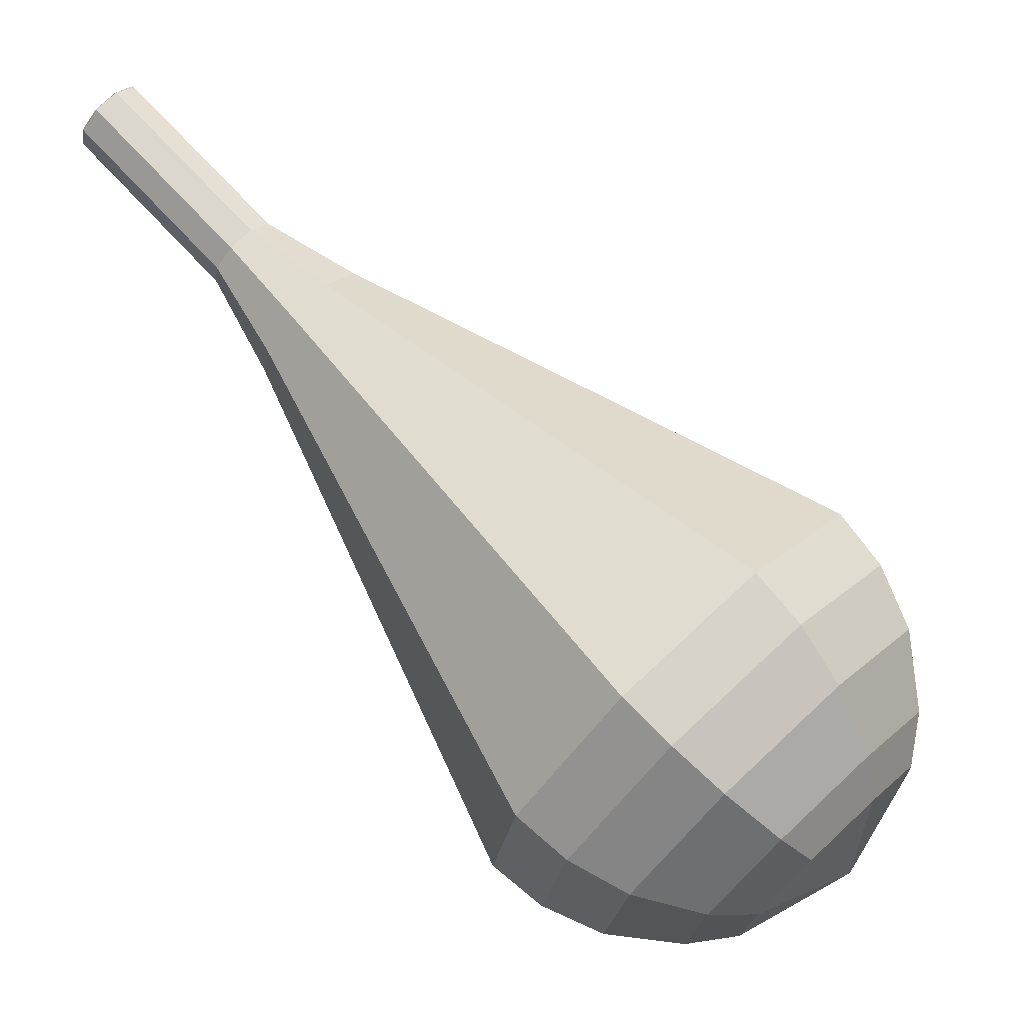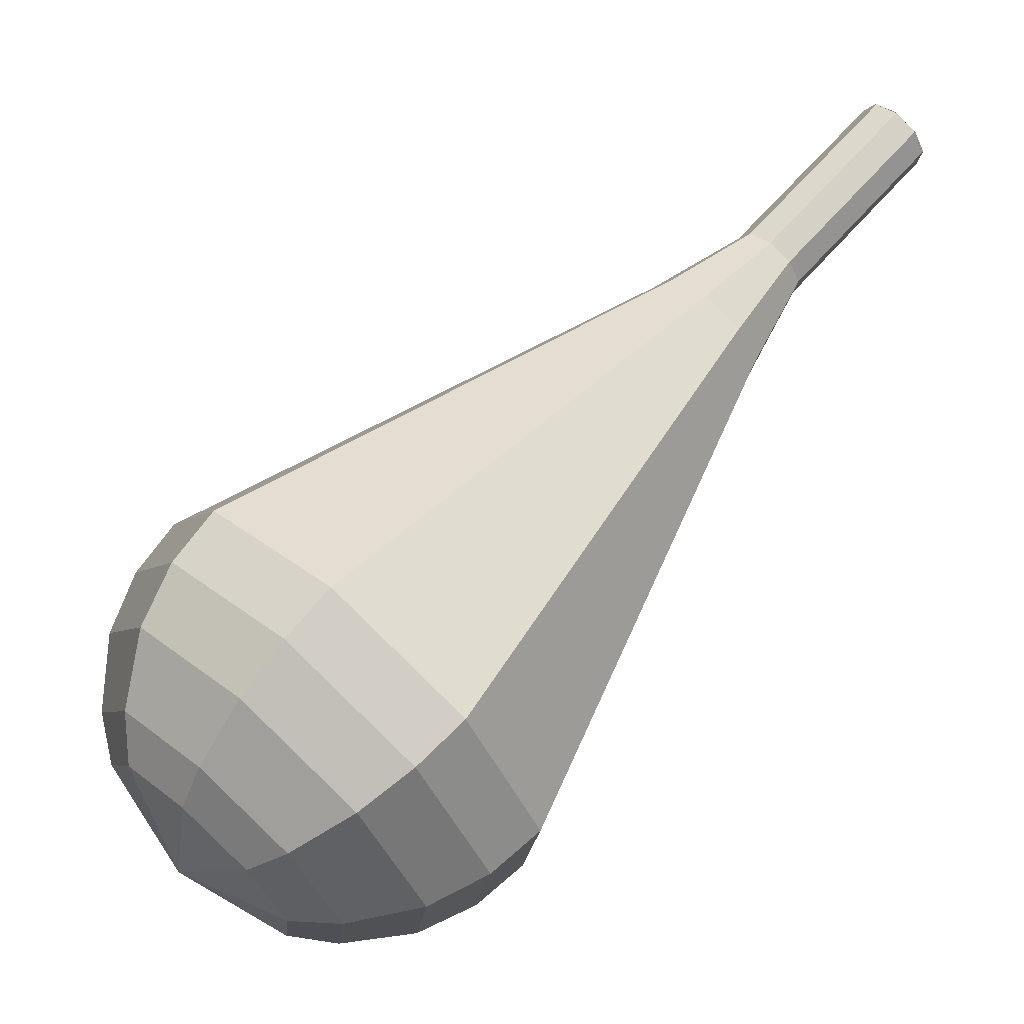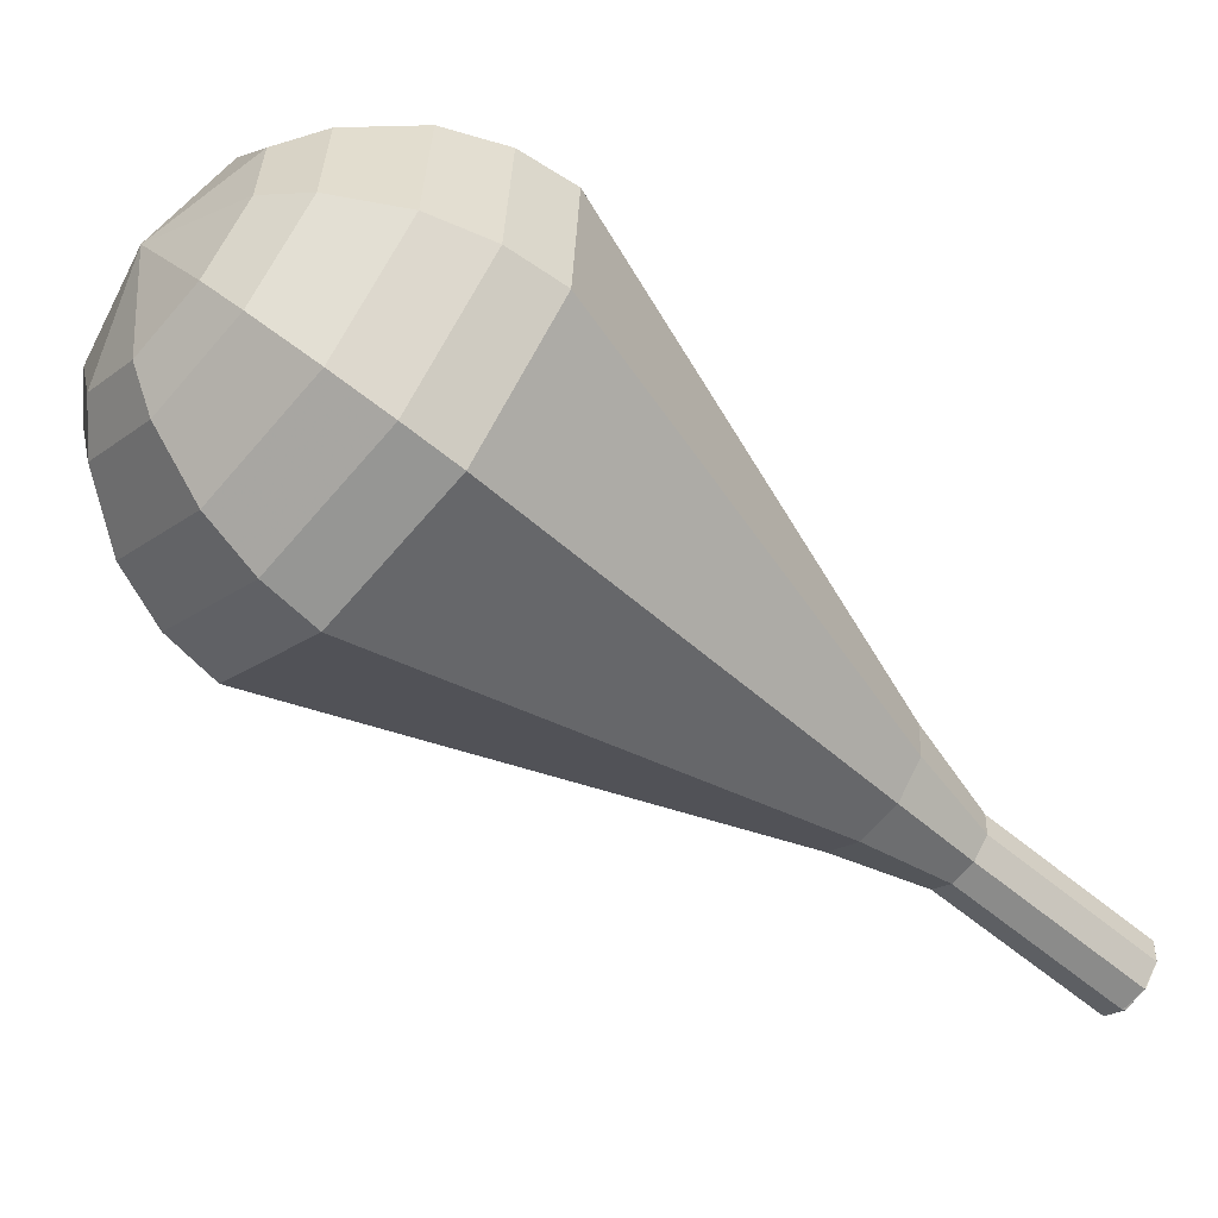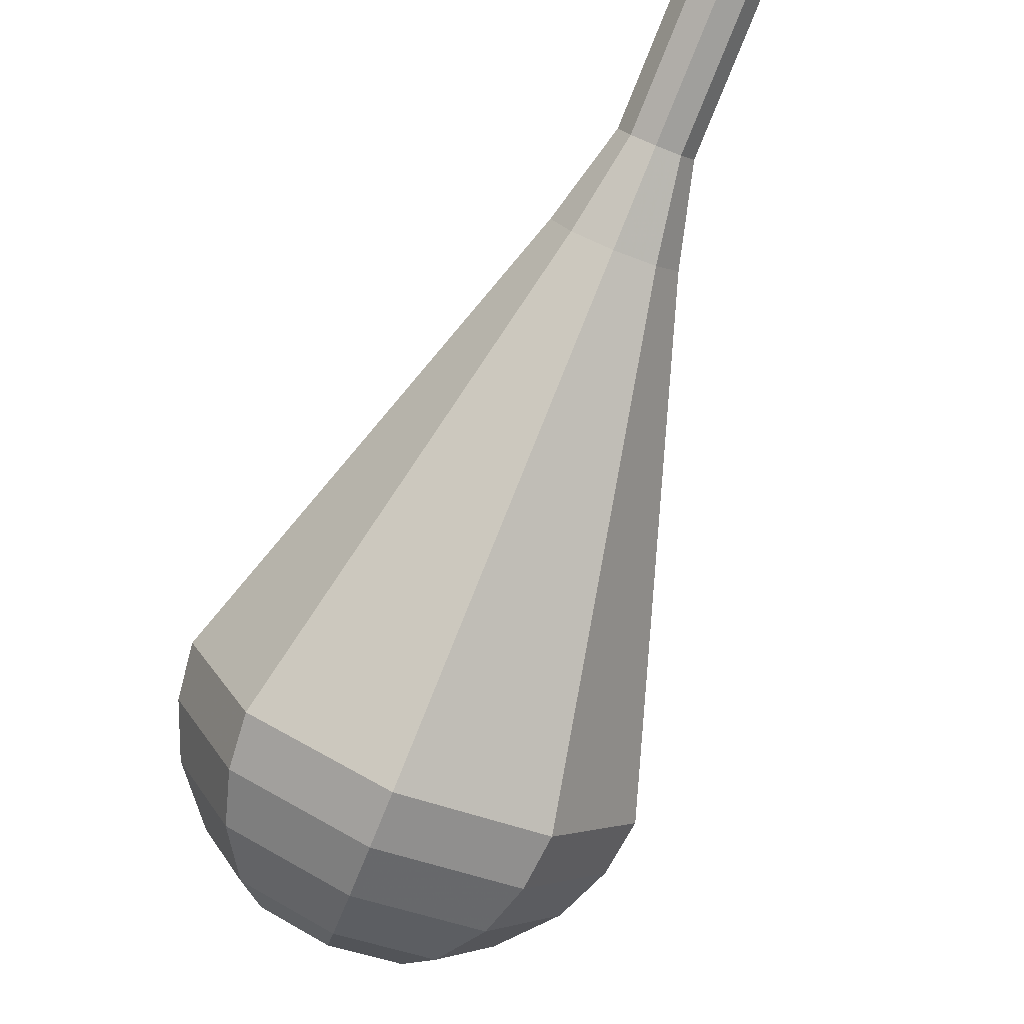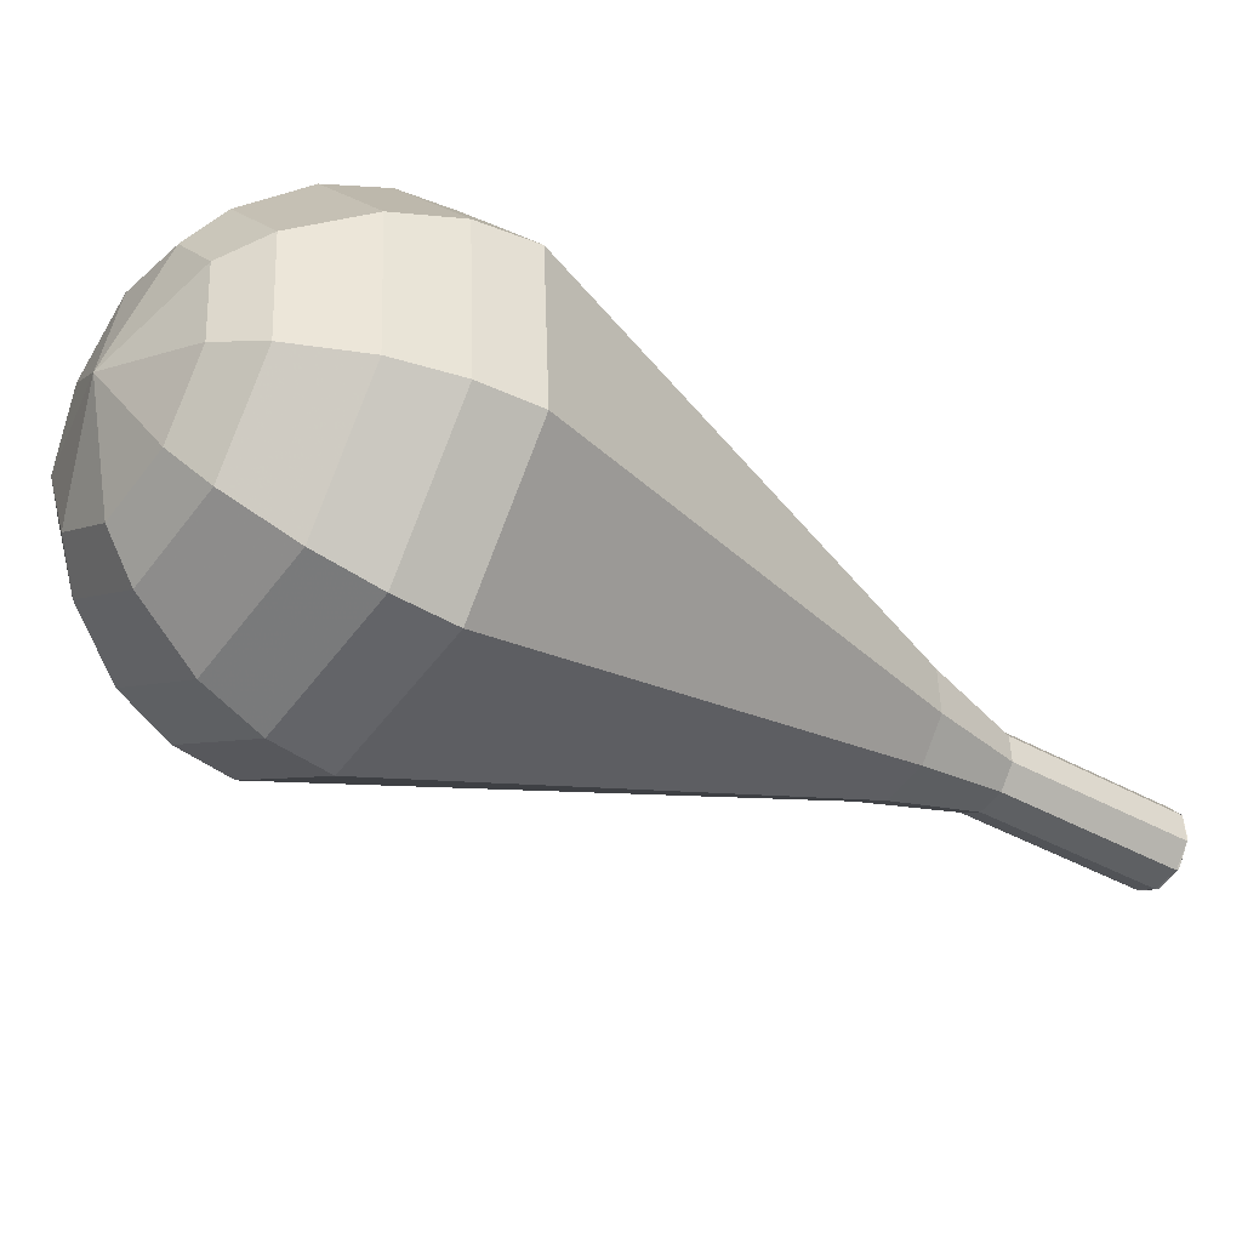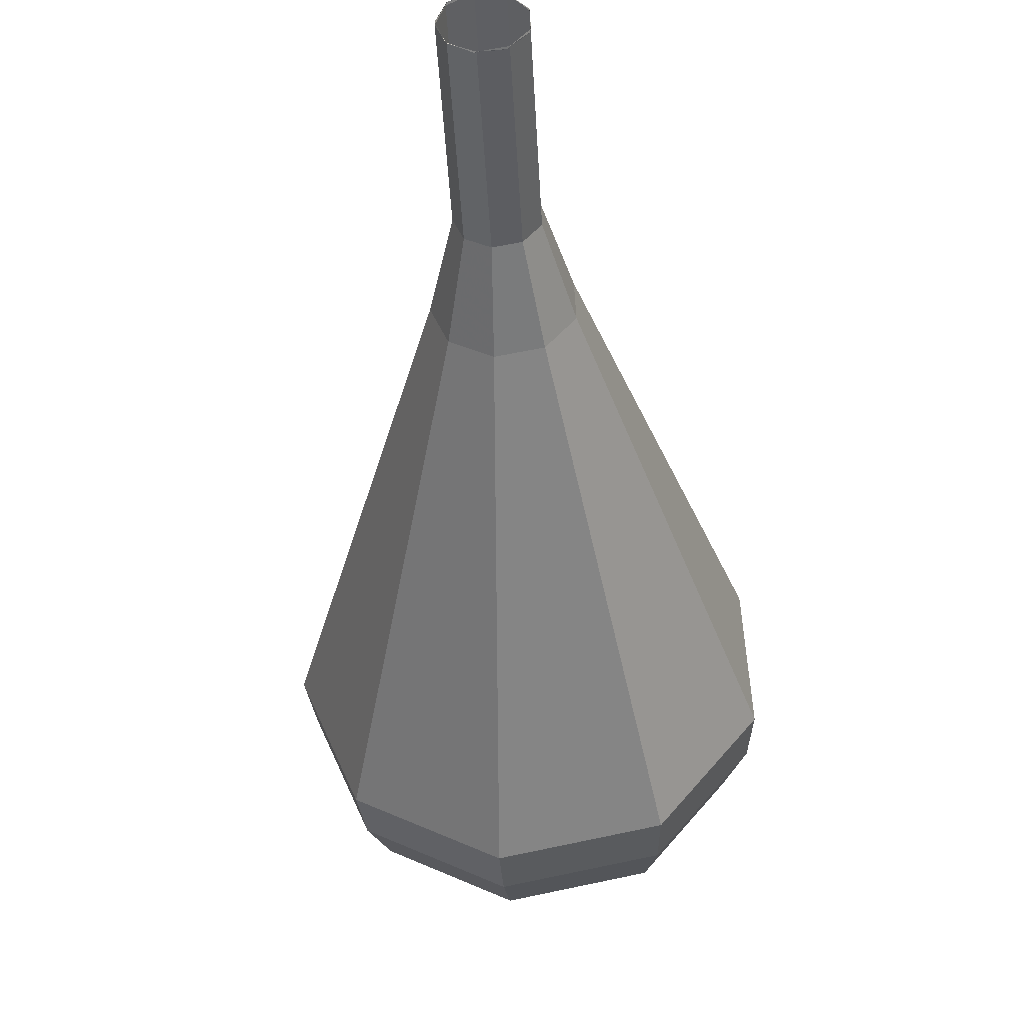
<metadata>
{"format":"obj","ext":"obj","renderer":"f3d","projection":"perspective","resolution":1024,"background":"white","views":[{"elev":16.8,"azim":-17.9,"up":"+Y"},{"elev":-59.3,"azim":164.9,"up":"+Y"},{"elev":58.0,"azim":151.9,"up":"+Z"},{"elev":61.1,"azim":69.9,"up":"+Y"},{"elev":42.9,"azim":122.9,"up":"+Z"},{"elev":-5.4,"azim":-134.4,"up":"+Y"}]}
</metadata>
<code>
g tube1
v 151.5 153.9 100.7
v 152 153.8 100
v 152.7 154.1 99.7
v 153.2 154.8 99.82
v 153.3 155.4 100.4
v 153 155.8 101.1
v 152.3 155.7 101.6
v 151.7 155.1 101.7
v 151.3 154.4 101.4
v 151.5 153.9 100.7
v 151.4 154 100.7
v 151.9 153.8 100.1
v 152.6 154.1 99.71
v 153.2 154.7 99.83
v 153.4 155.4 100.4
v 153.1 155.7 101
v 152.4 155.7 101.6
v 151.7 155.2 101.7
v 151.3 154.5 101.4
v 151.4 154 100.7
v 153.1 152 102.6
v 153.6 151.8 102
v 154.4 152.1 101.6
v 154.9 152.7 101.7
v 155.1 153.4 102.3
v 154.8 153.8 103
v 154.1 153.7 103.5
v 153.4 153.2 103.6
v 153 152.5 103.3
v 153.1 152 102.6
v 154.8 150 104.5
v 155.3 149.8 103.9
v 156.1 150.1 103.5
v 156.6 150.8 103.7
v 156.8 151.4 104.2
v 156.5 151.8 104.9
v 155.8 151.7 105.4
v 155.1 151.2 105.5
v 154.7 150.6 105.2
v 154.8 150 104.5
v 155.9 147.5 106.4
v 156.8 147.2 105.3
v 158 147.7 104.8
v 159 148.7 105
v 159.2 149.8 105.9
v 158.7 150.5 107
v 157.6 150.4 107.9
v 156.4 149.5 108.1
v 155.7 148.4 107.5
v 155.9 147.5 106.4
v 156.8 144.8 108.4
v 158.1 144.4 106.7
v 160 145.1 105.8
v 161.4 146.7 106.1
v 161.9 148.4 107.5
v 161 149.3 109.2
v 159.3 149.2 110.6
v 157.5 147.9 110.9
v 156.5 146.2 110
v 156.8 144.8 108.4
v 158.5 139.4 112.2
v 160.8 138.7 109.4
v 163.9 140 107.9
v 166.4 142.6 108.4
v 167.1 145.4 110.7
v 165.7 147 113.6
v 162.8 146.8 115.9
v 159.8 144.7 116.4
v 158.2 141.8 114.9
v 158.5 139.4 112.2
v 160.3 134.1 116
v 163.5 133.1 112.1
v 167.9 134.8 110
v 171.3 138.6 110.8
v 172.3 142.5 113.9
v 170.3 144.8 118.1
v 166.3 144.4 121.2
v 162.2 141.4 122
v 159.8 137.4 119.9
v 160.3 134.1 116
v 161.5 133.1 117.1
v 164.6 132.1 113.3
v 168.8 133.8 111.3
v 172.2 137.4 112
v 173.1 141.2 115.1
v 171.2 143.4 119.1
v 167.3 143 122.2
v 163.3 140.2 122.9
v 161 136.3 120.9
v 161.5 133.1 117.1
v 163.1 132.5 118.2
v 165.8 131.6 114.8
v 169.6 133.1 113.1
v 172.6 136.3 113.7
v 173.5 139.7 116.4
v 171.7 141.7 120
v 168.3 141.4 122.8
v 164.7 138.8 123.4
v 162.6 135.3 121.6
v 163.1 132.5 118.2
v 165.2 132.3 119.3
v 167.3 131.7 116.8
v 170.2 132.8 115.4
v 172.5 135.3 115.9
v 173.2 137.9 118
v 171.8 139.4 120.7
v 169.2 139.1 122.8
v 166.4 137.2 123.3
v 164.9 134.5 121.9
v 165.2 132.3 119.3
v 166.7 132.6 119.9
v 168.3 132.1 118
v 170.4 133 117
v 172.1 134.8 117.3
v 172.5 136.7 118.9
v 171.6 137.8 120.9
v 169.6 137.6 122.4
v 167.6 136.2 122.8
v 166.5 134.2 121.8
v 166.7 132.6 119.9
v 170 134.4 120.4
v 170 134.4 120.4
v 170 134.4 120.4
v 170 134.4 120.4
v 170 134.4 120.4
v 170 134.4 120.4
v 170 134.4 120.4
v 170 134.4 120.4
v 170 134.4 120.4
v 170 134.4 120.4
f 1 2 12
f 12 11 1
f 2 3 13
f 13 12 2
f 3 4 14
f 14 13 3
f 4 5 15
f 15 14 4
f 5 6 16
f 16 15 5
f 6 7 17
f 17 16 6
f 7 8 18
f 18 17 7
f 8 9 19
f 19 18 8
f 9 10 20
f 20 19 9
f 11 12 22
f 22 21 11
f 12 13 23
f 23 22 12
f 13 14 24
f 24 23 13
f 14 15 25
f 25 24 14
f 15 16 26
f 26 25 15
f 16 17 27
f 27 26 16
f 17 18 28
f 28 27 17
f 18 19 29
f 29 28 18
f 19 20 30
f 30 29 19
f 21 22 32
f 32 31 21
f 22 23 33
f 33 32 22
f 23 24 34
f 34 33 23
f 24 25 35
f 35 34 24
f 25 26 36
f 36 35 25
f 26 27 37
f 37 36 26
f 27 28 38
f 38 37 27
f 28 29 39
f 39 38 28
f 29 30 40
f 40 39 29
f 31 32 42
f 42 41 31
f 32 33 43
f 43 42 32
f 33 34 44
f 44 43 33
f 34 35 45
f 45 44 34
f 35 36 46
f 46 45 35
f 36 37 47
f 47 46 36
f 37 38 48
f 48 47 37
f 38 39 49
f 49 48 38
f 39 40 50
f 50 49 39
f 41 42 52
f 52 51 41
f 42 43 53
f 53 52 42
f 43 44 54
f 54 53 43
f 44 45 55
f 55 54 44
f 45 46 56
f 56 55 45
f 46 47 57
f 57 56 46
f 47 48 58
f 58 57 47
f 48 49 59
f 59 58 48
f 49 50 60
f 60 59 49
f 51 52 62
f 62 61 51
f 52 53 63
f 63 62 52
f 53 54 64
f 64 63 53
f 54 55 65
f 65 64 54
f 55 56 66
f 66 65 55
f 56 57 67
f 67 66 56
f 57 58 68
f 68 67 57
f 58 59 69
f 69 68 58
f 59 60 70
f 70 69 59
f 61 62 72
f 72 71 61
f 62 63 73
f 73 72 62
f 63 64 74
f 74 73 63
f 64 65 75
f 75 74 64
f 65 66 76
f 76 75 65
f 66 67 77
f 77 76 66
f 67 68 78
f 78 77 67
f 68 69 79
f 79 78 68
f 69 70 80
f 80 79 69
f 71 72 82
f 82 81 71
f 72 73 83
f 83 82 72
f 73 74 84
f 84 83 73
f 74 75 85
f 85 84 74
f 75 76 86
f 86 85 75
f 76 77 87
f 87 86 76
f 77 78 88
f 88 87 77
f 78 79 89
f 89 88 78
f 79 80 90
f 90 89 79
f 81 82 92
f 92 91 81
f 82 83 93
f 93 92 82
f 83 84 94
f 94 93 83
f 84 85 95
f 95 94 84
f 85 86 96
f 96 95 85
f 86 87 97
f 97 96 86
f 87 88 98
f 98 97 87
f 88 89 99
f 99 98 88
f 89 90 100
f 100 99 89
f 91 92 102
f 102 101 91
f 92 93 103
f 103 102 92
f 93 94 104
f 104 103 93
f 94 95 105
f 105 104 94
f 95 96 106
f 106 105 95
f 96 97 107
f 107 106 96
f 97 98 108
f 108 107 97
f 98 99 109
f 109 108 98
f 99 100 110
f 110 109 99
f 101 102 112
f 112 111 101
f 102 103 113
f 113 112 102
f 103 104 114
f 114 113 103
f 104 105 115
f 115 114 104
f 105 106 116
f 116 115 105
f 106 107 117
f 117 116 106
f 107 108 118
f 118 117 107
f 108 109 119
f 119 118 108
f 109 110 120
f 120 119 109
f 111 112 122
f 122 121 111
f 112 113 123
f 123 122 112
f 113 114 124
f 124 123 113
f 114 115 125
f 125 124 114
f 115 116 126
f 126 125 115
f 116 117 127
f 127 126 116
f 117 118 128
f 128 127 117
f 118 119 129
f 129 128 118
f 119 120 130
f 130 129 119
g

</code>
